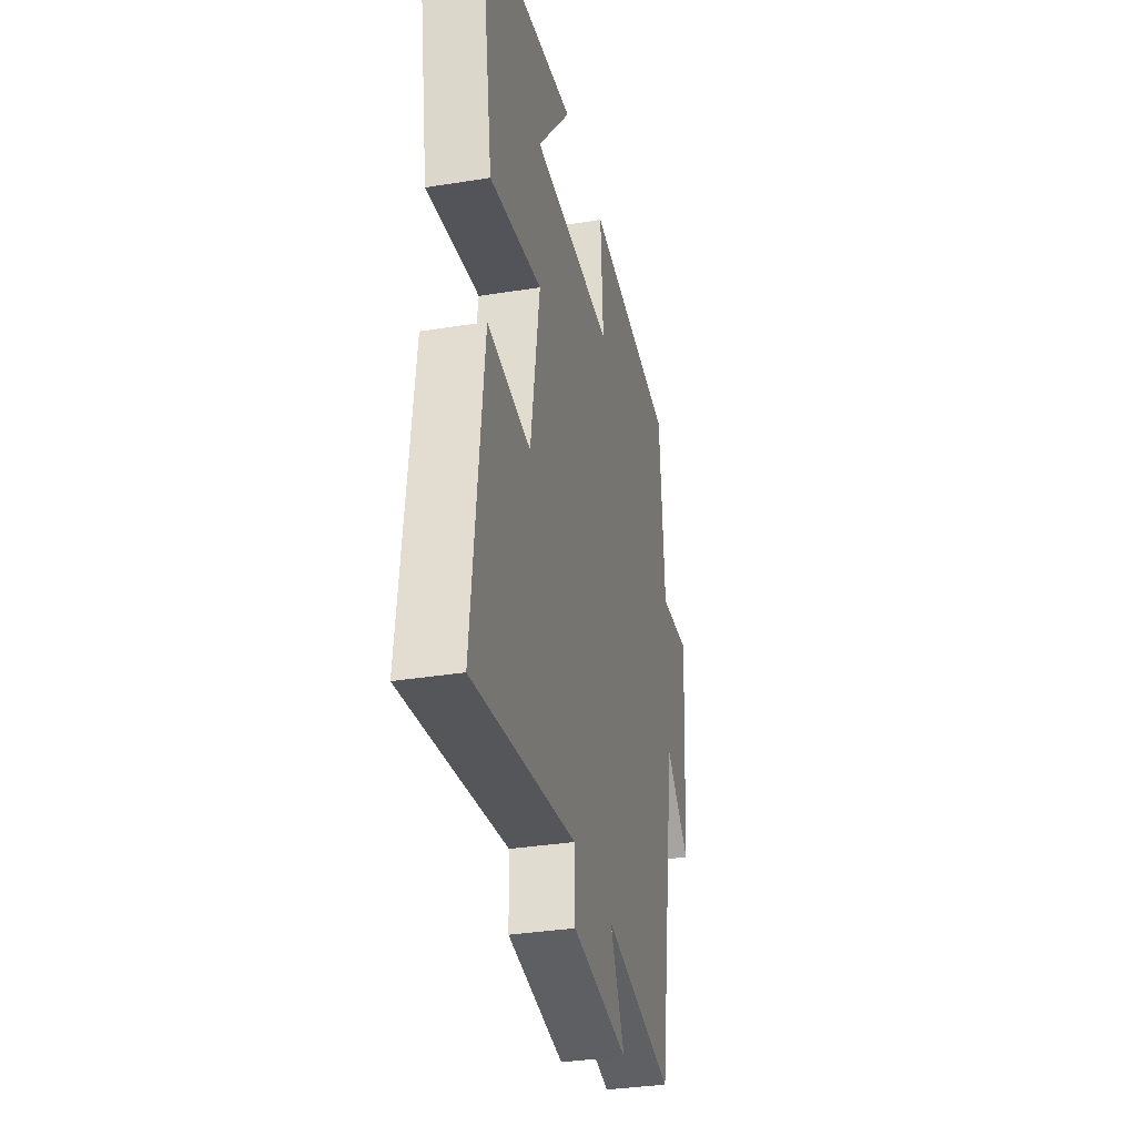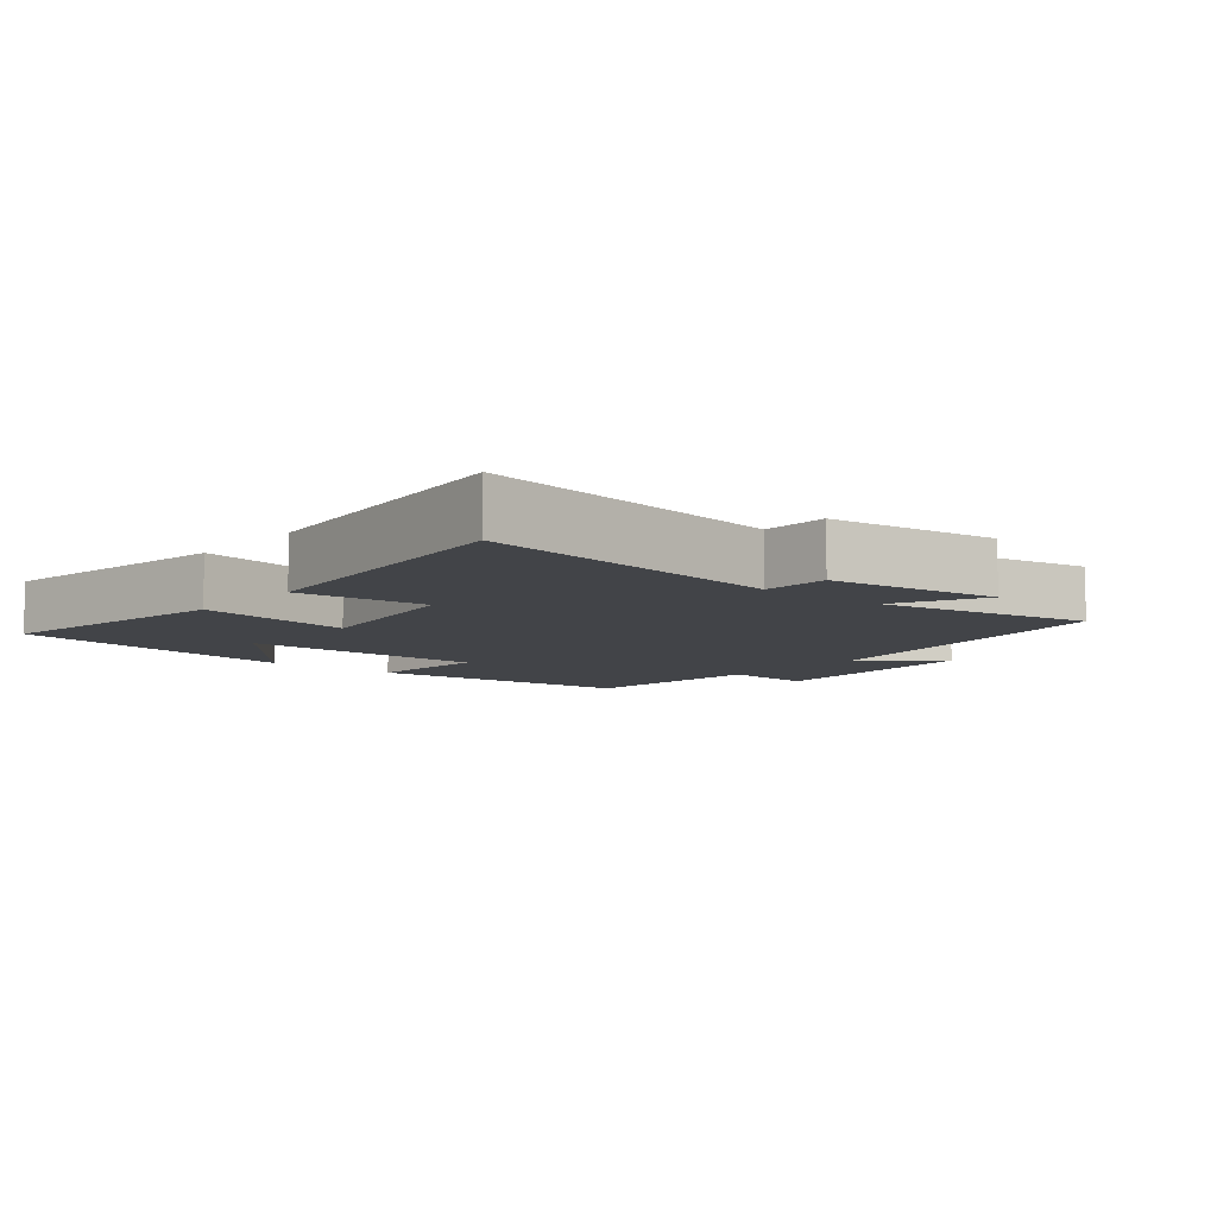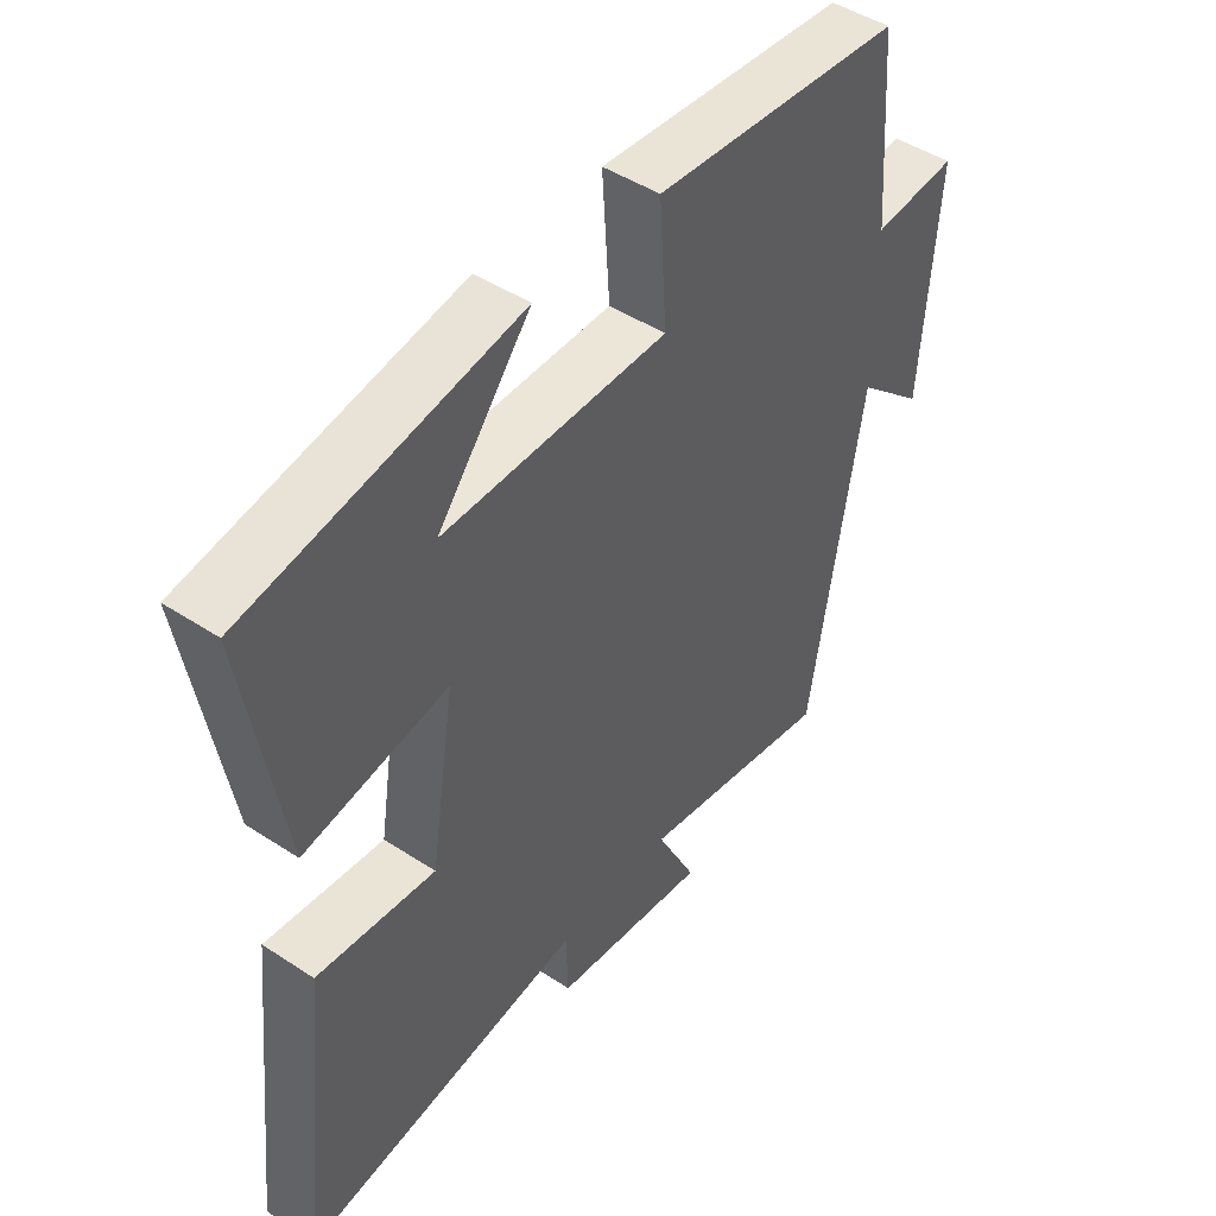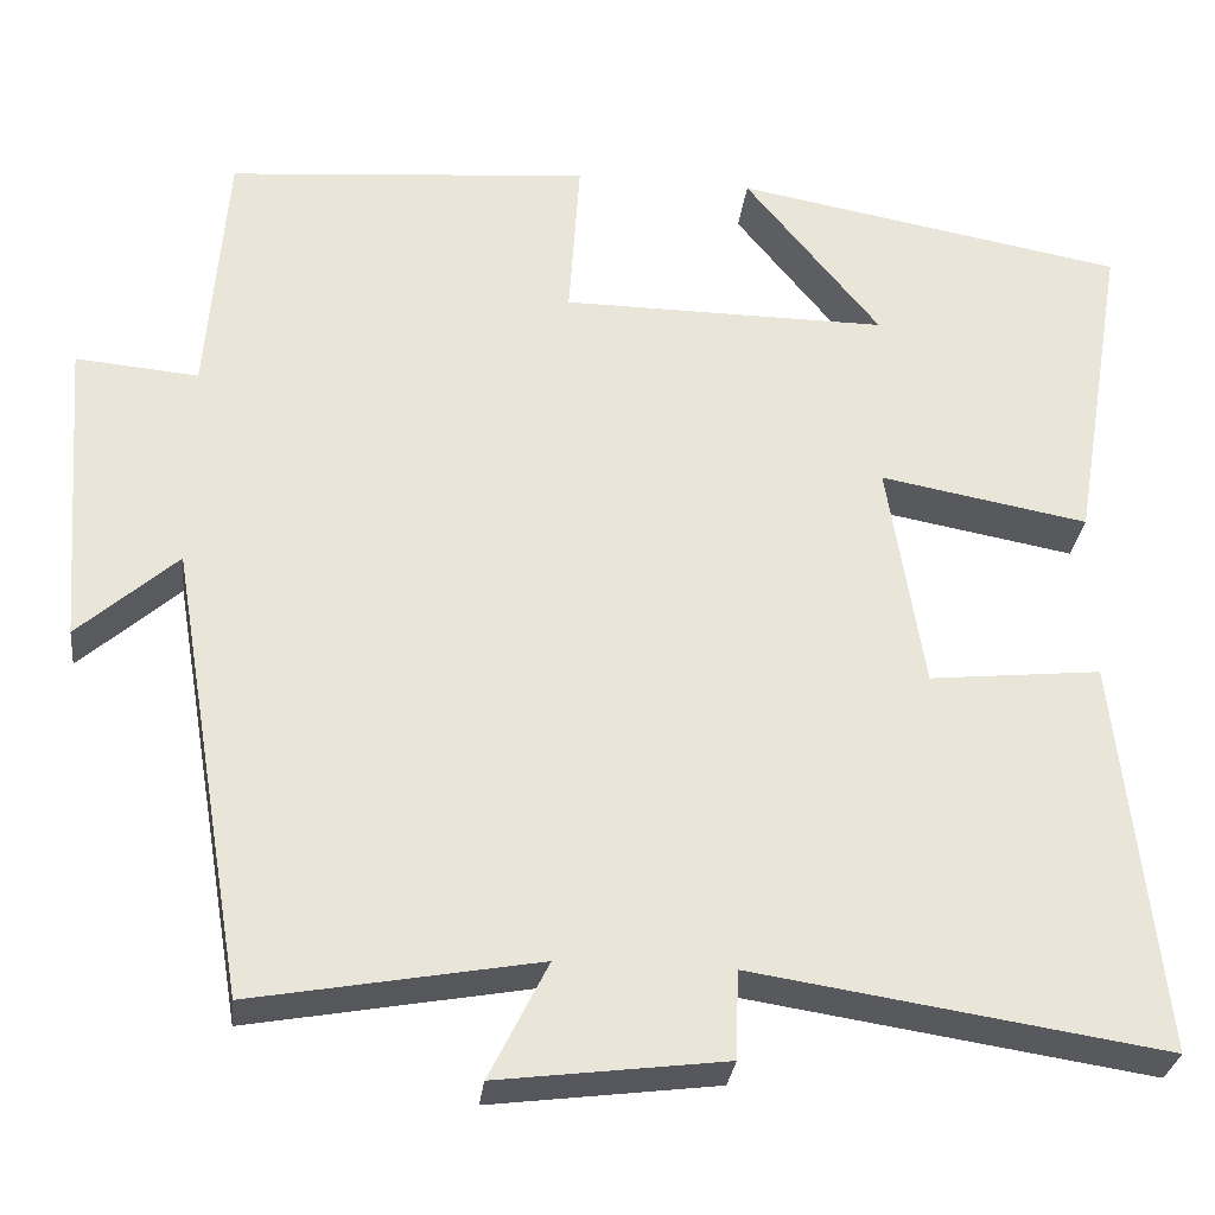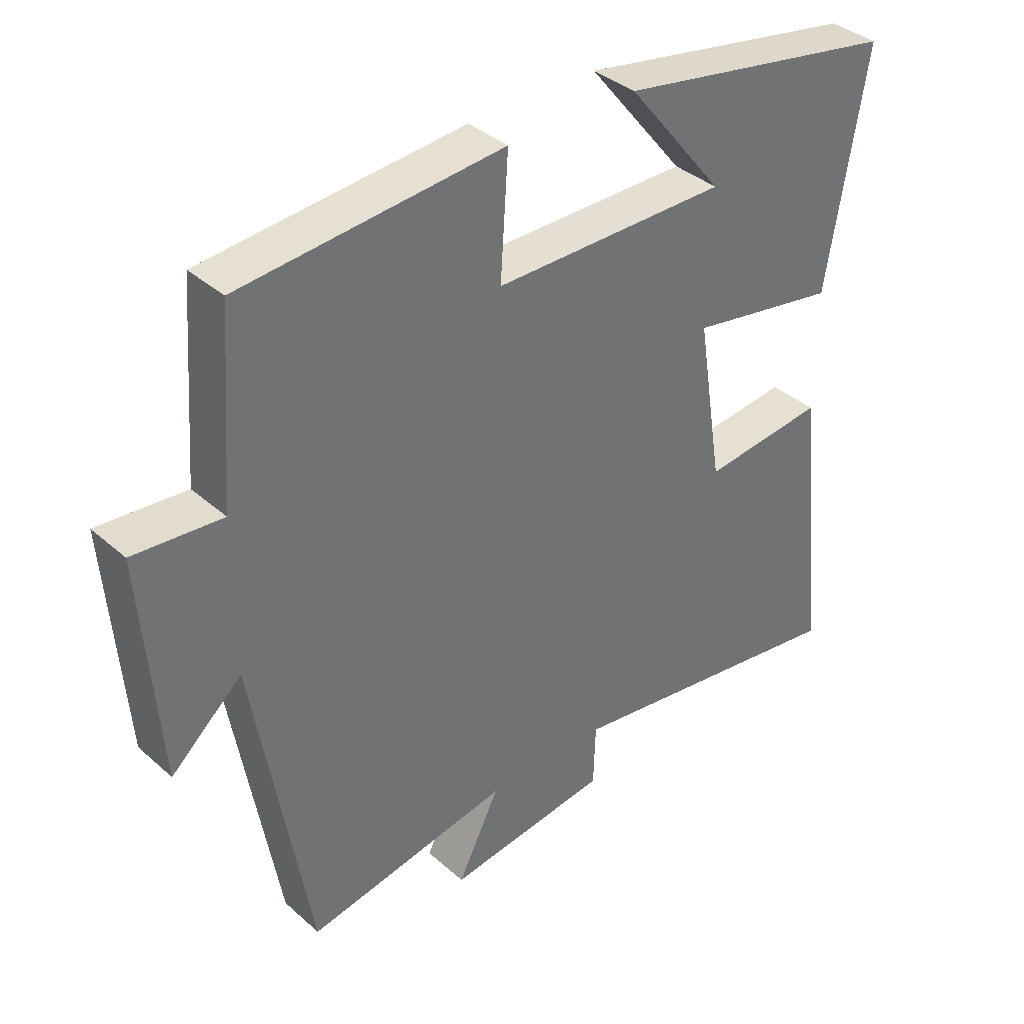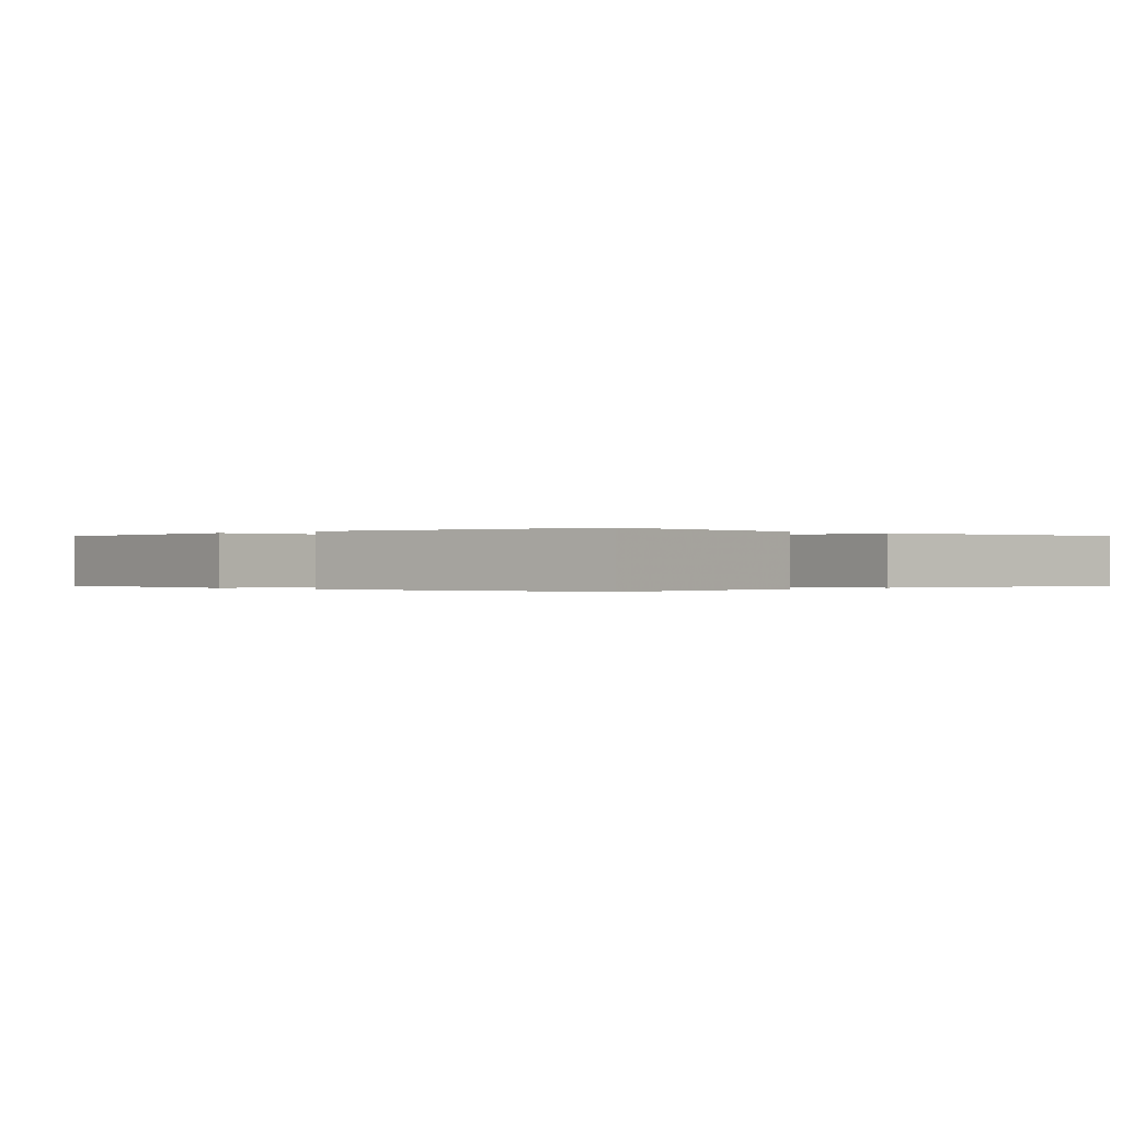
<metadata>
{"format":"obj","ext":"obj","renderer":"f3d","projection":"perspective","resolution":1024,"background":"white","views":[{"elev":-34.1,"azim":102.3,"up":"+Z"},{"elev":-7.8,"azim":140.2,"up":"+Y"},{"elev":46.4,"azim":126.9,"up":"+Z"},{"elev":-29.8,"azim":-6.7,"up":"+Z"},{"elev":37.2,"azim":-41.6,"up":"+Z"},{"elev":-0.1,"azim":46.4,"up":"+Y"}]}
</metadata>
<code>
v 0.548 0.07 -0.57
v 0.091 0.07 -0.5
v 0.088 0.07 -0.598
v -0.164 0.07 -0.63
v -0.099 0.07 -0.5
v -0.415 0.07 -0.557
v -0.5 0.07 -0.055
v -0.61 0.07 -0.153
v -0.636 0.07 0.193
v -0.5 0.07 0.181
v -0.478 0.07 0.466
v -0.075 0.07 0.5
v -0.087 0.07 0.316
v 0.275 0.07 0.314
v 0.125 0.07 0.5
v 0.56 0.07 0.422
v 0.5 0.07 0.062
v 0.269 0.07 0.104
v 0.309 0.07 -0.15
v 0.5 0.07 -0.13
v 0.548 0 -0.57
v 0.091 0 -0.5
v 0.088 0 -0.598
v -0.164 0 -0.63
v -0.099 0 -0.5
v -0.415 0 -0.557
v -0.5 0 -0.055
v -0.61 0 -0.153
v -0.636 0 0.193
v -0.5 0 0.181
v -0.478 0 0.466
v -0.075 0 0.5
v -0.087 0 0.316
v 0.275 0 0.314
v 0.125 0 0.5
v 0.56 0 0.422
v 0.5 0 0.062
v 0.269 0 0.104
v 0.309 0 -0.15
v 0.5 0 -0.13
f 19 20 1 2
f 18 19 2
f 16 17 18
f 14 15 16
f 14 16 18
f 13 14 18 2
f 10 11 12 13
f 7 8 9 10
f 5 6 7 10
f 5 10 13 2
f 2 3 4 5
f 22 21 40 39
f 22 39 38
f 38 37 36
f 36 35 34
f 38 36 34
f 22 38 34 33
f 33 32 31 30
f 30 29 28 27
f 30 27 26 25
f 22 33 30 25
f 25 24 23 22
f 1 21 22 2
f 2 22 23 3
f 3 23 24 4
f 4 24 25 5
f 5 25 26 6
f 6 26 27 7
f 7 27 28 8
f 8 28 29 9
f 9 29 30 10
f 10 30 31 11
f 11 31 32 12
f 12 32 33 13
f 13 33 34 14
f 14 34 35 15
f 15 35 36 16
f 16 36 37 17
f 17 37 38 18
f 18 38 39 19
f 19 39 40 20
f 20 40 21 1

</code>
